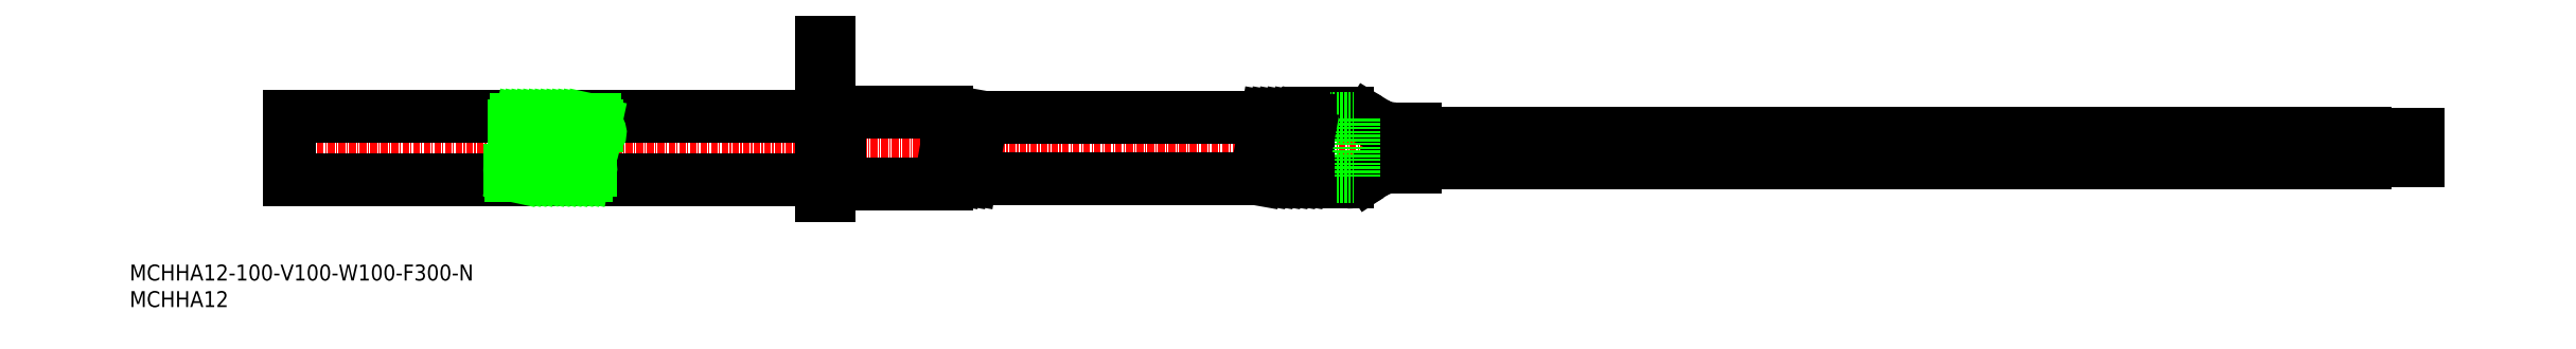
<metadata>
{"format":"dxf","ext":"dxf","renderer":"ezdxf+matplotlib","layout":"modelspace","background":"white","min_lineweight":24,"dpi":150}
</metadata>
<code>
0
SECTION
2
ENTITIES
0
INSERT
8
0
2
*U12
10
0
20
0
30
0
0
INSERT
8
0
2
*U13
10
0
20
0
30
0
0
ARC
8
0
10
237.9
20
41.06
30
0
40
7.5
50
238.3
51
270
0
ARC
8
0
10
237.7
20
18.94
30
0
40
7.5
50
90
51
123.6
0
LINE
8
CENTER
10
246.5
20
30
30
0
11
25
21
30
31
0
0
ARC
8
0
10
228.8
20
31.03
30
0
40
7.5
50
270
51
303.6
0
LINE
8
0
10
221.5
20
36.47
30
0
11
228.9
21
36.47
31
0
0
LINE
8
0
10
221.5
20
23.53
30
0
11
228.8
21
23.53
31
0
0
LINE
8
0
10
221.5
20
36.47
30
0
11
221.5
21
23.53
31
0
0
LINE
8
0
10
232.9
20
24.78
30
0
11
233.6
21
25.19
31
0
0
ARC
8
0
10
228.9
20
28.97
30
0
40
7.5
50
58.3
51
90
0
LINE
8
0
10
234
20
34.68
30
0
11
232.9
21
35.35
31
0
0
LINE
8
0
10
420
20
32.5
30
0
11
430
21
32.5
31
0
0
LINE
8
0
10
420
20
31.5
30
0
11
430
21
31.5
31
0
0
LINE
8
0
10
420
20
27.5
30
0
11
430
21
27.5
31
0
0
LINE
8
0
10
420
20
28.5
30
0
11
430
21
28.5
31
0
0
LINE
8
CENTER
10
236.5
20
28
30
0
11
435
21
28
31
0
0
LINE
8
CENTER
10
236.5
20
32
30
0
11
435
21
32
31
0
0
LINE
8
0
10
241.5
20
32.8
30
0
11
420
21
32.8
31
0
0
LINE
8
0
10
241.5
20
31.2
30
0
11
420
21
31.2
31
0
0
LINE
8
0
10
241.5
20
28.8
30
0
11
420
21
28.8
31
0
0
LINE
8
0
10
241.5
20
27.2
30
0
11
420
21
27.2
31
0
0
LINE
8
0
10
237.9
20
33.56
30
0
11
241.5
21
33.56
31
0
0
LINE
8
0
10
237.7
20
26.44
30
0
11
241.5
21
26.44
31
0
0
LINE
8
0
10
241.5
20
33.56
30
0
11
241.5
21
26.44
31
0
0
LINE
8
0
10
420
20
31.2
30
0
11
420
21
32.8
31
0
0
LINE
8
0
10
420
20
27.2
30
0
11
420
21
28.8
31
0
0
LINE
8
0
10
430
20
31.5
30
0
11
430
21
32.5
31
0
0
LINE
8
0
10
430
20
27.5
30
0
11
430
21
28.5
31
0
0
LINE
8
0
10
221.5
20
35.47
30
0
11
230
21
35.47
31
0
0
LINE
8
0
10
221.5
20
24.53
30
0
11
230
21
24.53
31
0
0
LINE
8
0
10
230
20
35.47
30
0
11
230
21
24.53
31
0
0
LINE
8
0
10
216.5
20
35.81
30
0
11
214.5
21
24.19
31
0
0
LINE
8
0
10
219.3
20
35.81
30
0
11
217.3
21
24.19
31
0
0
LINE
8
0
10
217.9
20
35.81
30
0
11
215.9
21
24.19
31
0
0
LINE
8
0
10
221.5
20
32.16
30
0
11
220.1
21
24.19
31
0
0
LINE
8
0
10
220.7
20
35.81
30
0
11
218.7
21
24.19
31
0
0
LINE
8
0
10
221.5
20
24.19
30
0
11
220.1
21
24.19
31
0
0
LINE
8
0
10
217.4
20
24.94
30
0
11
216
21
24.94
31
0
0
LINE
8
0
10
220.2
20
24.94
30
0
11
218.8
21
24.94
31
0
0
LINE
8
0
10
218.7
20
24.19
30
0
11
217.3
21
24.19
31
0
0
LINE
8
0
10
215.9
20
24.19
30
0
11
214.5
21
24.19
31
0
0
LINE
8
0
10
221.5
20
35.06
30
0
11
220.6
21
35.06
31
0
0
LINE
8
0
10
217.9
20
35.81
30
0
11
216.5
21
35.81
31
0
0
LINE
8
0
10
219.2
20
35.06
30
0
11
217.8
21
35.06
31
0
0
LINE
8
0
10
220.7
20
35.81
30
0
11
219.3
21
35.81
31
0
0
LINE
8
0
10
216.4
20
35.06
30
0
11
215
21
35.06
31
0
0
LINE
8
0
10
213.7
20
35.81
30
0
11
211.7
21
24.19
31
0
0
LINE
8
0
10
215.1
20
35.81
30
0
11
213.1
21
24.19
31
0
0
LINE
8
0
10
214.6
20
24.94
30
0
11
213.2
21
24.94
31
0
0
LINE
8
0
10
215.1
20
35.81
30
0
11
158.7
21
35.81
31
0
0
LINE
8
0
10
213.1
20
24.19
30
0
11
156.7
21
24.19
31
0
0
LINE
8
0
10
154
20
24.94
30
0
11
153.5
21
24.94
31
0
0
LINE
8
0
10
154.5
20
35.81
30
0
11
153.5
21
30
31
0
0
LINE
8
0
10
155.9
20
35.81
30
0
11
153.9
21
24.19
31
0
0
LINE
8
0
10
157.3
20
35.81
30
0
11
155.3
21
24.19
31
0
0
LINE
8
0
10
155.3
20
24.19
30
0
11
153.9
21
24.19
31
0
0
LINE
8
0
10
156.8
20
24.94
30
0
11
155.4
21
24.94
31
0
0
LINE
8
0
10
155.8
20
35.06
30
0
11
154.4
21
35.06
31
0
0
LINE
8
0
10
158.6
20
35.06
30
0
11
157.2
21
35.06
31
0
0
LINE
8
0
10
157.3
20
35.81
30
0
11
155.9
21
35.81
31
0
0
LINE
8
0
10
158.7
20
35.81
30
0
11
156.7
21
24.19
31
0
0
LINE
8
0
10
160.1
20
35.81
30
0
11
158.1
21
24.19
31
0
0
LINE
8
0
10
154.5
20
35.81
30
0
11
153.5
21
35.81
31
0
0
LINE
8
0
10
153.5
20
36.8
30
0
11
133.5
21
36.8
31
0
0
LINE
8
0
10
153.5
20
23.2
30
0
11
133.5
21
23.2
31
0
0
LINE
8
0
10
153.5
20
23.2
30
0
11
153.5
21
36.8
31
0
0
LINE
8
0
10
133.5
20
23.2
30
0
11
133.5
21
36.8
31
0
0
LINE
8
0
10
131.5
20
36.5
30
0
11
133.5
21
36.5
31
0
0
LINE
8
0
10
131.5
20
23.5
30
0
11
133.5
21
23.5
31
0
0
LINE
8
0
10
131.5
20
21
30
0
11
131.5
21
50
31
0
0
LINE
8
0
10
131.5
20
21
30
0
11
130
21
21
31
0
0
LINE
8
0
10
130
20
50
30
0
11
131.5
21
50
31
0
0
LINE
8
0
10
130
20
21
30
0
11
130
21
50
31
0
0
LINE
8
0
10
130
20
24
30
0
11
30
21
24
31
0
0
LINE
8
0
10
130
20
36
30
0
11
30
21
36
31
0
0
LINE
8
0
10
30
20
36
30
0
11
30
21
24
31
0
0
LINE
8
0
10
87.65
20
35.81
30
0
11
87.66
21
35.81
31
0
0
LINE
8
0
10
86.33
20
28.94
30
0
11
87.53
21
34.54
31
0
0
LINE
8
0
10
82.15
20
24.74
30
0
11
84.39
21
35.26
31
0
0
LINE
8
0
10
83.25
20
24.77
30
0
11
85.49
21
35.26
31
0
0
LINE
8
0
10
76.69
20
24.82
30
0
11
78.92
21
35.26
31
0
0
LINE
8
0
10
77.77
20
24.77
30
0
11
80.01
21
35.26
31
0
0
LINE
8
0
10
78.87
20
24.77
30
0
11
81.11
21
35.26
31
0
0
LINE
8
0
10
81.06
20
24.77
30
0
11
83.3
21
35.26
31
0
0
LINE
8
0
10
79.96
20
24.76
30
0
11
82.2
21
35.26
31
0
0
POLYLINE
8
0
66
     1
10
0
20
0
30
0
70
   128
0
VERTEX
8
0
10
87.77
20
36
30
0
0
VERTEX
8
0
10
87.76
20
35.98
30
0
0
VERTEX
8
0
10
87.66
20
35.83
30
0
0
VERTEX
8
0
10
87.57
20
35.67
30
0
0
VERTEX
8
0
10
87.5
20
35.51
30
0
0
VERTEX
8
0
10
87.45
20
35.35
30
0
0
VERTEX
8
0
10
87.41
20
35.19
30
0
0
VERTEX
8
0
10
87.4
20
35.03
30
0
0
VERTEX
8
0
10
87.42
20
34.87
30
0
0
VERTEX
8
0
10
87.48
20
34.64
30
0
0
VERTEX
8
0
10
87.59
20
34.41
30
0
0
VERTEX
8
0
10
87.72
20
34.19
30
0
0
VERTEX
8
0
10
87.87
20
33.96
30
0
0
VERTEX
8
0
10
88.03
20
33.74
30
0
0
VERTEX
8
0
10
88.17
20
33.52
30
0
0
VERTEX
8
0
10
88.29
20
33.31
30
0
0
VERTEX
8
0
10
88.38
20
33.11
30
0
0
VERTEX
8
0
10
88.42
20
32.92
30
0
0
VERTEX
8
0
10
88.4
20
32.74
30
0
0
VERTEX
8
0
10
88.32
20
32.6
30
0
0
VERTEX
8
0
10
88.2
20
32.46
30
0
0
VERTEX
8
0
10
88.05
20
32.33
30
0
0
VERTEX
8
0
10
87.88
20
32.2
30
0
0
VERTEX
8
0
10
87.69
20
32.07
30
0
0
VERTEX
8
0
10
87.51
20
31.94
30
0
0
VERTEX
8
0
10
87.33
20
31.8
30
0
0
VERTEX
8
0
10
87.17
20
31.65
30
0
0
VERTEX
8
0
10
87.04
20
31.5
30
0
0
VERTEX
8
0
10
86.95
20
31.33
30
0
0
VERTEX
8
0
10
86.91
20
31.17
30
0
0
VERTEX
8
0
10
86.9
20
31.01
30
0
0
VERTEX
8
0
10
86.91
20
30.84
30
0
0
VERTEX
8
0
10
86.93
20
30.66
30
0
0
VERTEX
8
0
10
86.96
20
30.49
30
0
0
VERTEX
8
0
10
87
20
30.31
30
0
0
VERTEX
8
0
10
87.02
20
30.13
30
0
0
VERTEX
8
0
10
87.03
20
29.96
30
0
0
VERTEX
8
0
10
87.02
20
29.8
30
0
0
VERTEX
8
0
10
86.98
20
29.64
30
0
0
VERTEX
8
0
10
86.9
20
29.48
30
0
0
VERTEX
8
0
10
86.78
20
29.34
30
0
0
VERTEX
8
0
10
86.64
20
29.2
30
0
0
VERTEX
8
0
10
86.49
20
29.07
30
0
0
VERTEX
8
0
10
86.33
20
28.94
30
0
0
VERTEX
8
0
10
86.17
20
28.81
30
0
0
VERTEX
8
0
10
86.02
20
28.69
30
0
0
VERTEX
8
0
10
85.89
20
28.56
30
0
0
VERTEX
8
0
10
85.79
20
28.43
30
0
0
VERTEX
8
0
10
85.73
20
28.29
30
0
0
VERTEX
8
0
10
85.72
20
28.1
30
0
0
VERTEX
8
0
10
85.76
20
27.9
30
0
0
VERTEX
8
0
10
85.86
20
27.69
30
0
0
VERTEX
8
0
10
85.99
20
27.46
30
0
0
VERTEX
8
0
10
86.14
20
27.24
30
0
0
VERTEX
8
0
10
86.29
20
27.01
30
0
0
VERTEX
8
0
10
86.43
20
26.78
30
0
0
VERTEX
8
0
10
86.55
20
26.55
30
0
0
VERTEX
8
0
10
86.62
20
26.32
30
0
0
VERTEX
8
0
10
86.64
20
26.1
30
0
0
VERTEX
8
0
10
86.61
20
25.94
30
0
0
VERTEX
8
0
10
86.55
20
25.77
30
0
0
VERTEX
8
0
10
86.46
20
25.61
30
0
0
VERTEX
8
0
10
86.35
20
25.46
30
0
0
VERTEX
8
0
10
86.23
20
25.3
30
0
0
VERTEX
8
0
10
86.11
20
25.14
30
0
0
VERTEX
8
0
10
86
20
24.98
30
0
0
VERTEX
8
0
10
85.9
20
24.82
30
0
0
VERTEX
8
0
10
85.82
20
24.65
30
0
0
VERTEX
8
0
10
85.77
20
24.48
30
0
0
VERTEX
8
0
10
85.75
20
24.41
30
0
0
VERTEX
8
0
10
85.75
20
24.33
30
0
0
VERTEX
8
0
10
85.75
20
24.25
30
0
0
VERTEX
8
0
10
85.76
20
24.17
30
0
0
VERTEX
8
0
10
85.77
20
24.09
30
0
0
VERTEX
8
0
10
85.79
20
24
30
0
0
VERTEX
8
0
10
85.79
20
24
30
0
0
SEQEND
8
0
0
LINE
8
0
10
84.35
20
24.77
30
0
11
86.59
21
35.26
31
0
0
LINE
8
0
10
85.44
20
24.74
30
0
11
86.01
21
27.43
31
0
0
LINE
8
0
10
72.98
20
32.85
30
0
11
73.5
21
35.26
31
0
0
LINE
8
0
10
73.39
20
24.77
30
0
11
75.63
21
35.26
31
0
0
POLYLINE
8
0
66
     1
10
0
20
0
30
0
70
   128
0
VERTEX
8
0
10
73.46
20
36
30
0
0
VERTEX
8
0
10
73.3
20
35.85
30
0
0
VERTEX
8
0
10
73.07
20
35.62
30
0
0
VERTEX
8
0
10
72.86
20
35.39
30
0
0
VERTEX
8
0
10
72.67
20
35.16
30
0
0
VERTEX
8
0
10
72.52
20
34.92
30
0
0
VERTEX
8
0
10
72.41
20
34.69
30
0
0
VERTEX
8
0
10
72.35
20
34.46
30
0
0
VERTEX
8
0
10
72.34
20
34.22
30
0
0
VERTEX
8
0
10
72.39
20
33.99
30
0
0
VERTEX
8
0
10
72.44
20
33.88
30
0
0
VERTEX
8
0
10
72.49
20
33.78
30
0
0
VERTEX
8
0
10
72.56
20
33.67
30
0
0
VERTEX
8
0
10
72.62
20
33.56
30
0
0
VERTEX
8
0
10
72.69
20
33.46
30
0
0
VERTEX
8
0
10
72.76
20
33.35
30
0
0
VERTEX
8
0
10
72.83
20
33.24
30
0
0
VERTEX
8
0
10
72.89
20
33.13
30
0
0
VERTEX
8
0
10
72.94
20
33.02
30
0
0
VERTEX
8
0
10
72.97
20
32.91
30
0
0
VERTEX
8
0
10
73
20
32.74
30
0
0
VERTEX
8
0
10
72.99
20
32.57
30
0
0
VERTEX
8
0
10
72.97
20
32.4
30
0
0
VERTEX
8
0
10
72.93
20
32.23
30
0
0
VERTEX
8
0
10
72.87
20
32.06
30
0
0
VERTEX
8
0
10
72.82
20
31.88
30
0
0
VERTEX
8
0
10
72.76
20
31.7
30
0
0
VERTEX
8
0
10
72.71
20
31.52
30
0
0
VERTEX
8
0
10
72.66
20
31.34
30
0
0
VERTEX
8
0
10
72.64
20
31.16
30
0
0
VERTEX
8
0
10
72.64
20
30.9
30
0
0
VERTEX
8
0
10
72.68
20
30.63
30
0
0
VERTEX
8
0
10
72.75
20
30.37
30
0
0
VERTEX
8
0
10
72.83
20
30.11
30
0
0
VERTEX
8
0
10
72.92
20
29.86
30
0
0
VERTEX
8
0
10
73.01
20
29.6
30
0
0
VERTEX
8
0
10
73.08
20
29.36
30
0
0
VERTEX
8
0
10
73.14
20
29.12
30
0
0
VERTEX
8
0
10
73.16
20
28.88
30
0
0
VERTEX
8
0
10
73.14
20
28.66
30
0
0
VERTEX
8
0
10
73.07
20
28.44
30
0
0
VERTEX
8
0
10
72.95
20
28.22
30
0
0
VERTEX
8
0
10
72.79
20
28.01
30
0
0
VERTEX
8
0
10
72.61
20
27.81
30
0
0
VERTEX
8
0
10
72.42
20
27.6
30
0
0
VERTEX
8
0
10
72.22
20
27.4
30
0
0
VERTEX
8
0
10
72.02
20
27.18
30
0
0
VERTEX
8
0
10
71.84
20
26.97
30
0
0
VERTEX
8
0
10
71.68
20
26.74
30
0
0
VERTEX
8
0
10
71.56
20
26.5
30
0
0
VERTEX
8
0
10
71.5
20
26.33
30
0
0
VERTEX
8
0
10
71.46
20
26.16
30
0
0
VERTEX
8
0
10
71.44
20
25.99
30
0
0
VERTEX
8
0
10
71.43
20
25.81
30
0
0
VERTEX
8
0
10
71.44
20
25.63
30
0
0
VERTEX
8
0
10
71.46
20
25.45
30
0
0
VERTEX
8
0
10
71.49
20
25.28
30
0
0
VERTEX
8
0
10
71.53
20
25.1
30
0
0
VERTEX
8
0
10
71.58
20
24.92
30
0
0
VERTEX
8
0
10
71.64
20
24.75
30
0
0
VERTEX
8
0
10
71.68
20
24.64
30
0
0
VERTEX
8
0
10
71.73
20
24.52
30
0
0
VERTEX
8
0
10
71.77
20
24.41
30
0
0
VERTEX
8
0
10
71.82
20
24.3
30
0
0
VERTEX
8
0
10
71.87
20
24.2
30
0
0
VERTEX
8
0
10
71.93
20
24.09
30
0
0
VERTEX
8
0
10
71.97
20
24
30
0
0
SEQEND
8
0
0
LINE
8
0
10
72.29
20
24.74
30
0
11
74.53
21
35.26
31
0
0
LINE
8
0
10
71.64
20
24.74
30
0
11
85.86
21
24.74
31
0
0
LINE
8
0
10
71.43
20
25.81
30
0
11
86.56
21
25.81
31
0
0
LINE
8
0
10
72.75
20
35.26
30
0
11
87.43
21
35.26
31
0
0
LINE
8
0
10
72.35
20
34.19
30
0
11
87.72
21
34.19
31
0
0
LINE
8
0
10
74.48
20
24.77
30
0
11
76.72
21
35.26
31
0
0
LINE
8
0
10
75.58
20
24.77
30
0
11
77.82
21
35.26
31
0
0
ENDSEC
0
EOF

</code>
